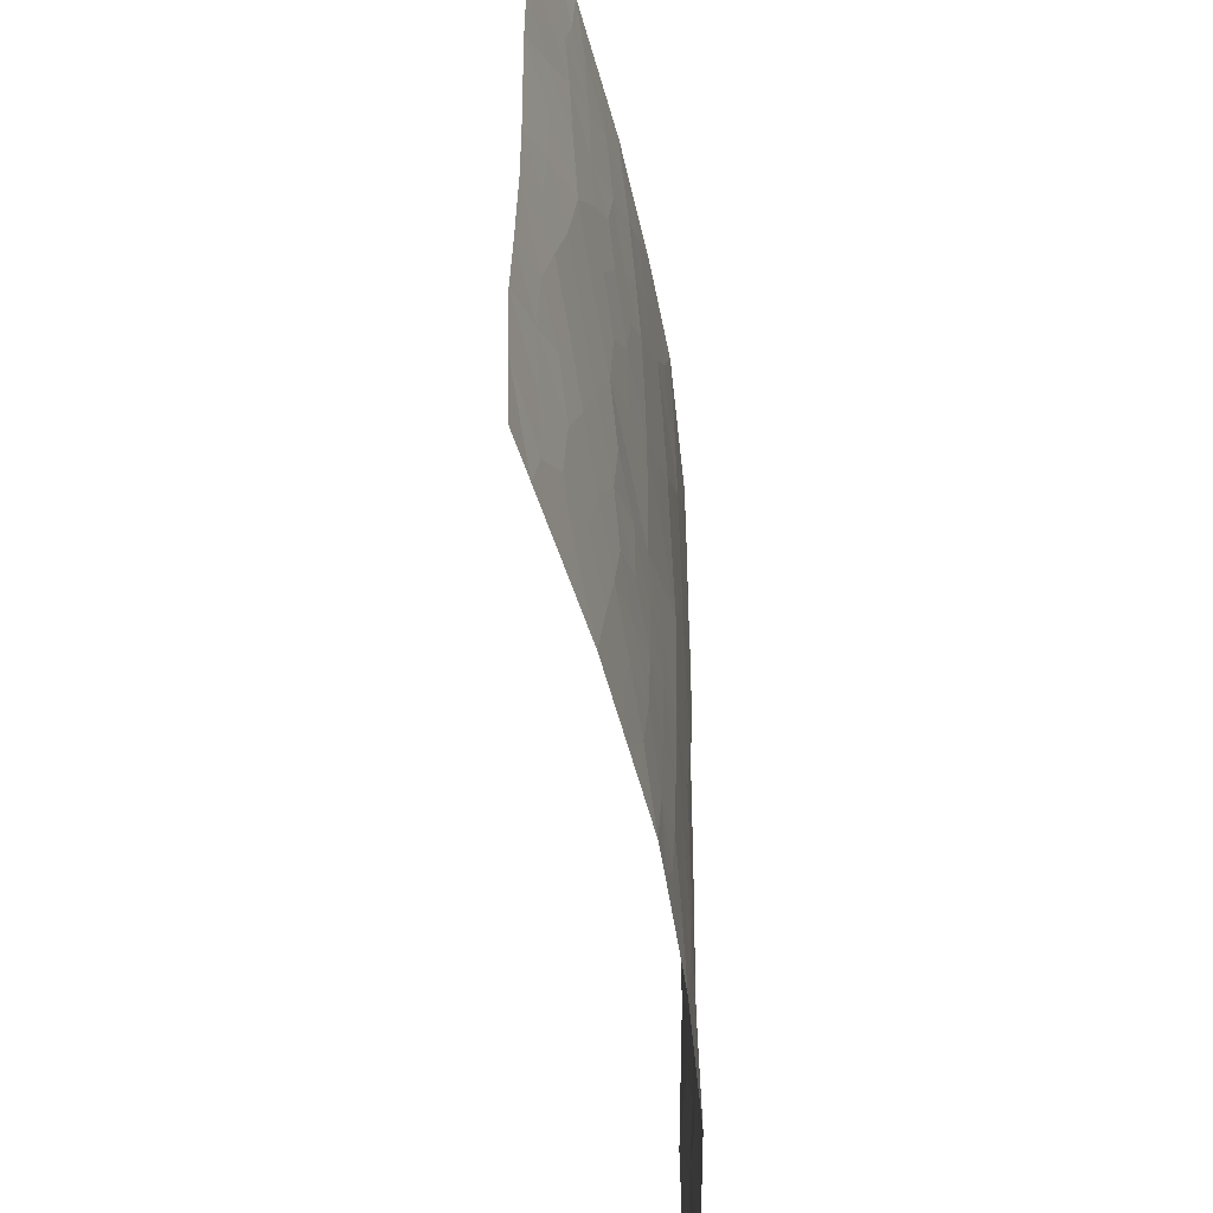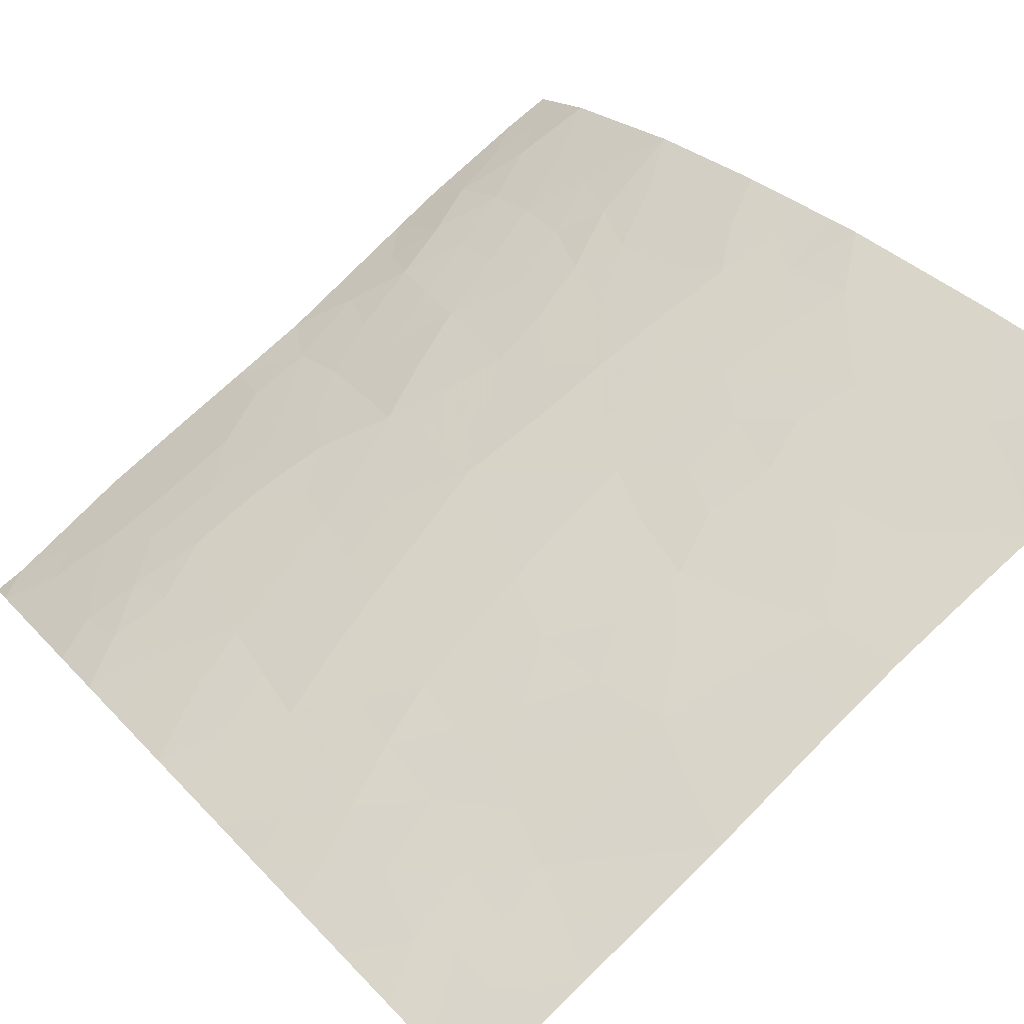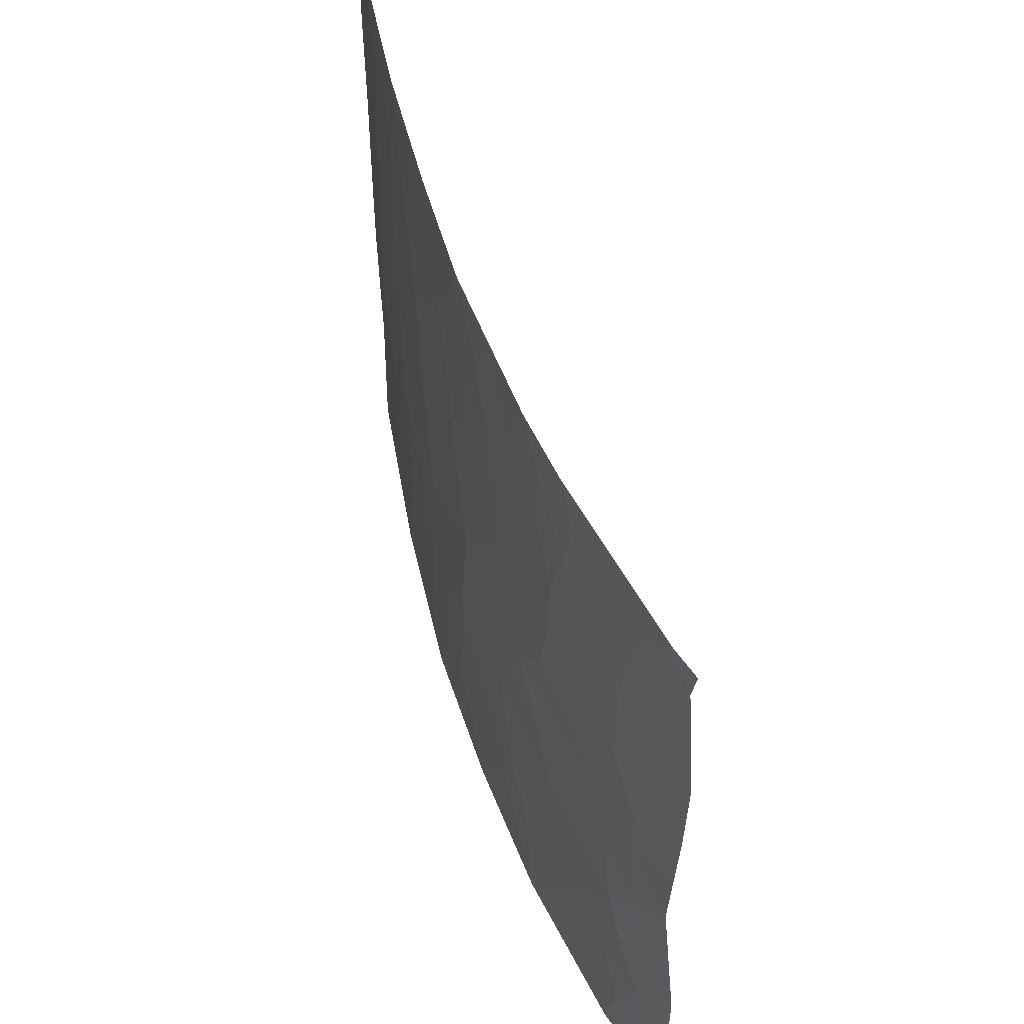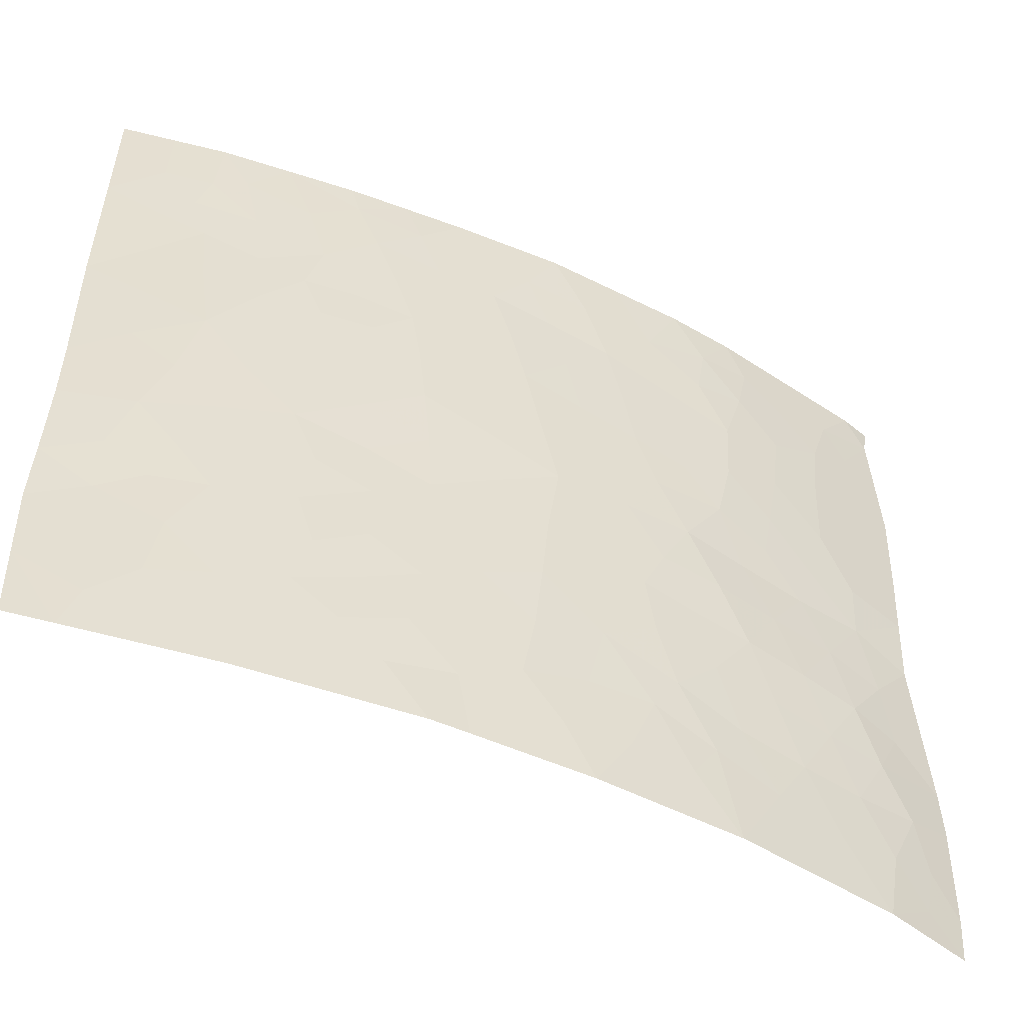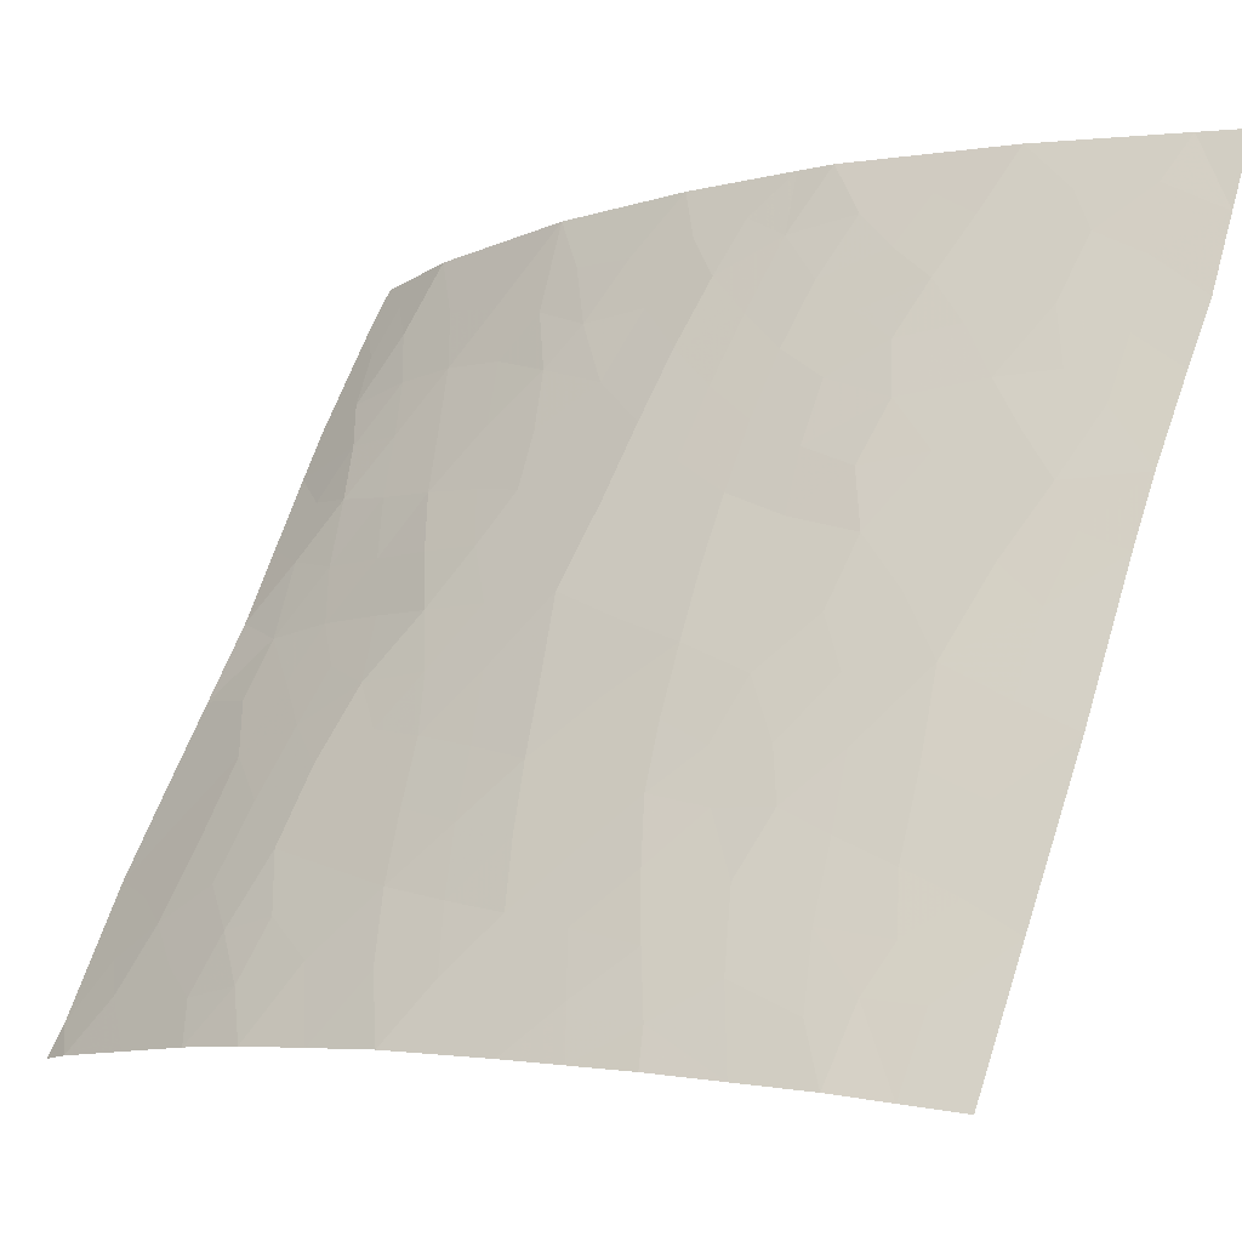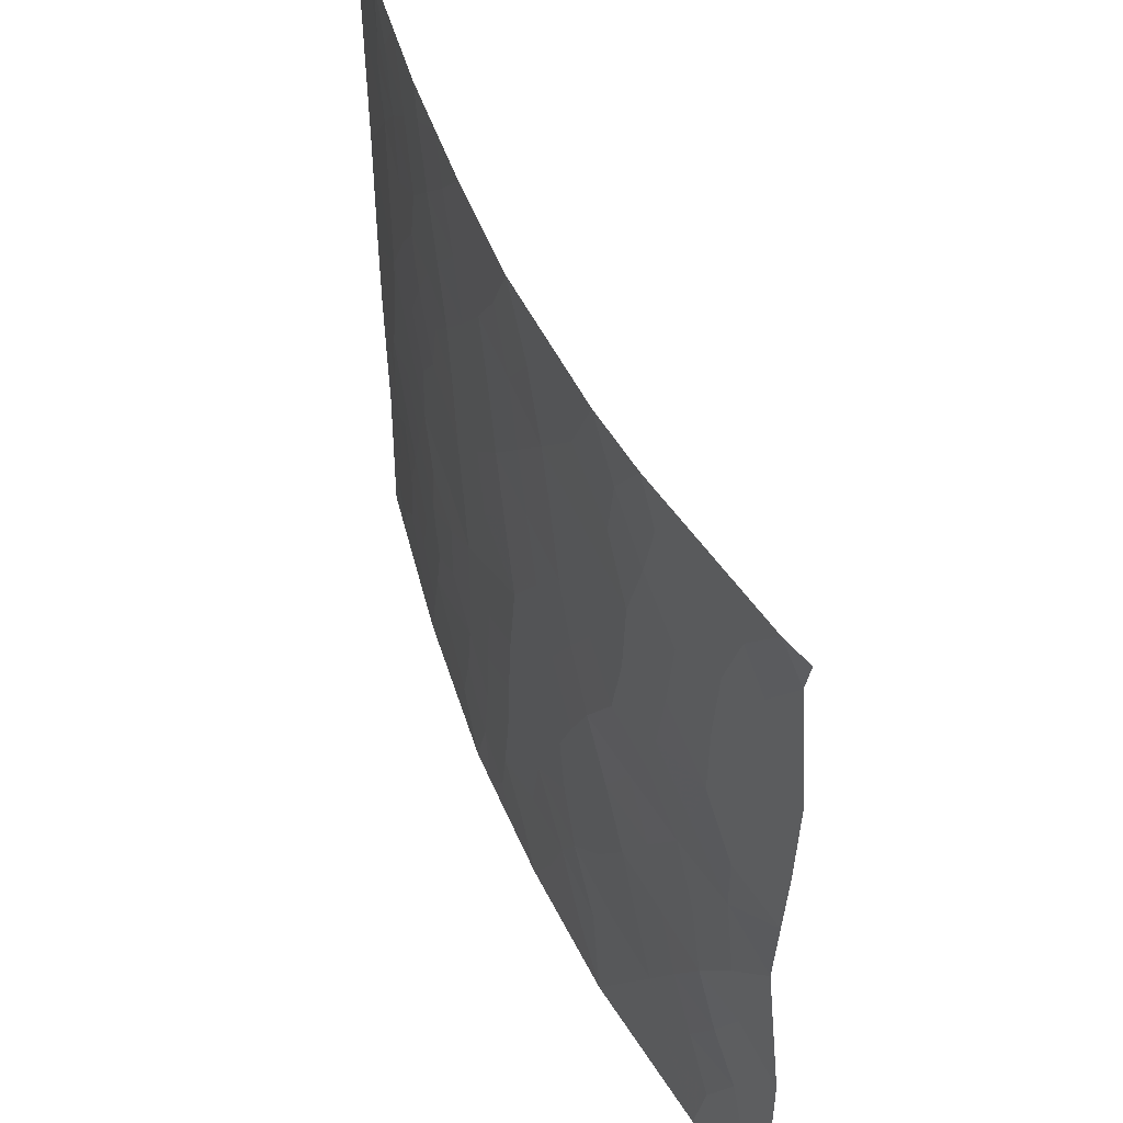
<metadata>
{"format":"obj","ext":"obj","renderer":"f3d","projection":"perspective","resolution":1024,"background":"white","views":[{"elev":-52.2,"azim":-44.8,"up":"+Y"},{"elev":76.3,"azim":-134.4,"up":"+Z"},{"elev":55.1,"azim":108.3,"up":"+Y"},{"elev":-52.9,"azim":10.8,"up":"+Y"},{"elev":62.4,"azim":-161.8,"up":"+Z"},{"elev":50.8,"azim":104.0,"up":"+Y"}]}
</metadata>
<code>
v 22.7 -41.64 96.59
v 19.78 -44.54 98.48
v 27.82 -46.78 91.66
v 26.84 -46.03 92.9
v 20.19 -38 98.23
v 21.76 -38 97.24
v 24.82 -43.87 94.88
v 18.32 -48.63 99.27
v 27.85 -40.5 91.76
v 26.75 -42.1 93
v 26.02 -47.91 93.68
v 18.53 -42.89 99.21
v 17.9 -45.21 99.52
v 22.64 -48.47 96.6
v 22.26 -39.7 96.89
v 27.76 -38.48 91.93
v 19.93 -46.38 98.38
v 24.18 -45.54 95.4
v 16.89 -39.87 100
v 16.89 -38 100
v 18.35 -38 99.29
v 20.62 -39.39 98
v 19.94 -48.07 98.37
v 19.39 -50 98.68
v 16.93 -50 100
v 26.89 -39.74 92.91
v 16.85 -47.67 100
v 21.6 -50 97.34
v 21.06 -49.16 97.68
v 25.7 -38 94.12
v 26.89 -50 92.82
v 24.92 -38 94.85
v 27.84 -47.58 91.66
v 27.79 -49.27 91.71
v 24.2 -42.04 95.4
v 27.74 -50 91.74
v 18.27 -40.51 99.3
v 19.69 -41.09 98.54
v 16.88 -42.17 100
v 25.14 -50 94.57
v 21.16 -41.19 97.65
v 27.51 -38 92.23
v 22.89 -46.3 96.45
v 23.16 -38 96.28
v 24.19 -48.08 95.36
v 27.81 -38 91.85
v 19.64 -39.11 98.56
v 16.92 -44.34 100
v 21.45 -47.2 97.43
v 23.12 -43.92 96.27
v 25.55 -40.61 94.26
v 22.05 -50 97.01
v 23.46 -50 95.96
v 27.69 -44.35 91.92
v 25.5 -45.78 94.22
v 18.44 -50 99.19
v 21.38 -43.12 97.51
v 27.8 -41.97 91.8
v 21.49 -45.17 97.38
v 18.9 -46.61 98.95
v 23.85 -40.03 95.7
v 20.46 -42.71 98.09
v 20.61 -43.81 97.97
v 19.89 -43.5 98.43
v 20.98 -38 97.73
v 21.21 -38.71 97.61
v 27.24 -45.18 92.44
v 27.06 -43.96 92.59
v 27.33 -41.27 92.35
v 26.8 -40.85 92.98
v 27.34 -40.19 92.37
v 19.11 -43.77 98.87
v 18.78 -44.87 99.03
v 18.24 -44.16 99.35
v 22.5 -40.65 96.73
v 21.92 -41.41 97.13
v 21.72 -40.46 97.27
v 27.37 -39.31 92.35
v 27.8 -39.49 91.84
v 17.57 -40.22 99.65
v 17.6 -39.04 99.66
v 18.27 -39.04 99.32
v 16.89 -38.94 100
v 17.62 -38 99.65
v 17.74 -49.29 99.57
v 18.67 -49.27 99.08
v 27.1 -38.77 92.67
v 16.89 -48.84 100
v 20.26 -49.37 98.16
v 19.67 -48.99 98.53
v 20.53 -48.59 98.01
v 20.5 -50 98.01
v 26.61 -38 93.18
v 26.41 -39.1 93.4
v 26.01 -50 93.7
v 26.39 -48.95 93.32
v 19.1 -48.36 98.84
v 27.82 -48.43 91.68
v 27.51 -48.67 92.08
v 27.32 -50 92.28
v 27.38 -49.49 92.22
v 27.05 -48.83 92.64
v 26.28 -40.2 93.54
v 25.31 -38.77 94.49
v 18.37 -41.64 99.27
v 19.04 -40.81 98.89
v 19.16 -41.82 98.85
v 25.75 -46.84 93.96
v 25.26 -47.8 94.39
v 25.01 -46.71 94.65
v 16.89 -41.02 100
v 17.6 -41.33 99.64
v 17.66 -42.49 99.63
v 27.11 -43.01 92.59
v 26.5 -43.15 93.21
v 25.89 -43.27 93.84
v 26.02 -42.41 93.76
v 24.04 -38 95.57
v 24.5 -39.09 95.18
v 23.57 -38.98 95.94
v 20.39 -41.05 98.12
v 20.91 -40.3 97.81
v 21.9 -48.97 97.12
v 20.16 -47.22 98.25
v 19.4 -47.39 98.67
v 18.46 -47.62 99.19
v 22.89 -42.7 96.45
v 22.22 -43.48 96.92
v 22.08 -42.41 97.02
v 27.39 -47.8 92.25
v 27.09 -46.98 92.61
v 27.34 -46.18 92.28
v 19.27 -38 98.76
v 18.74 -38.76 99.07
v 26.19 -45.88 93.55
v 26.43 -46.94 93.29
v 26.71 -47.92 92.98
v 21.46 -44.15 97.43
v 20.69 -44.81 97.89
v 20.65 -41.8 97.97
v 21.29 -42.12 97.57
v 19.48 -42.74 98.67
v 16.92 -45.35 100
v 17.51 -44.58 99.71
v 20.79 -45.76 97.85
v 21.5 -46.19 97.38
v 20.8 -46.72 97.84
v 22.21 -45.67 96.91
v 22.15 -46.74 96.95
v 20.71 -47.67 97.89
v 21.31 -48.2 97.52
v 19.95 -41.84 98.39
v 24.46 -44.76 95.17
v 23.71 -44.84 95.78
v 24.02 -43.87 95.54
v 22.46 -38 96.76
v 22.75 -38.89 96.56
v 22 -38.81 97.07
v 19.9 -40.19 98.41
v 18.93 -39.77 98.95
v 25.3 -42.89 94.46
v 24.46 -42.96 95.18
v 24.85 -42.19 94.85
v 25.17 -44.8 94.54
v 24.79 -45.68 94.86
v 20.09 -45.44 98.29
v 22.76 -50 96.49
v 23.1 -49.17 96.24
v 24.69 -40.31 95
v 16.9 -43.25 100
v 17.63 -43.62 99.65
v 16.88 -46.68 100
v 17.6 -46.22 99.65
v 18.41 -45.89 99.23
v 17.58 -47.19 99.63
v 23.45 -41.85 96
v 23.67 -42.89 95.83
v 21.48 -39.56 97.42
v 22.8 -47.39 96.5
v 23.62 -47.05 95.84
v 23.41 -48.16 95.99
v 23.59 -45.89 95.87
v 24.28 -46.45 95.3
v 22.05 -47.81 97.02
v 24.62 -49.09 95
v 25.52 -43.95 94.17
v 24.3 -50 95.27
v 23.9 -49.05 95.61
v 27.75 -45.56 91.79
v 25.88 -44.88 93.83
v 27.82 -41.23 91.78
v 27.37 -42.22 92.3
v 26.17 -41.35 93.64
v 17.53 -50 99.68
v 23.03 -39.85 96.32
v 27.74 -43.16 91.86
v 22.98 -45.17 96.39
v 24.83 -41.32 94.87
v 25.5 -41.76 94.31
v 19.29 -45.62 98.74
v 23.27 -40.84 96.15
v 22.25 -44.57 96.86
v 24.04 -41.06 95.53
v 20.31 -38.53 98.17
v 25.8 -39.52 94.03
v 22.48 -49.35 96.71
v 18.16 -46.71 99.34
v 25.19 -39.68 94.58
v 26.61 -44.94 93.09
v 17.63 -48.27 99.61
v 25.93 -38.65 93.89
v 26.29 -44.01 93.38
v 24.5 -47.44 95.1
v 24.92 -48.47 94.73
v 18.07 -39.71 99.41
v 25.65 -48.78 94.06
f 62 63 64
f 204 65 66
f 69 70 71
f 72 73 74
f 75 76 77
f 71 78 79
f 80 19 215
f 83 84 81
f 56 85 86
f 26 87 78
f 89 90 91
f 92 24 89
f 93 87 94
f 86 97 90
f 98 34 99
f 31 101 100
f 102 99 101
f 94 103 205
f 105 106 107
f 108 109 110
f 111 80 112
f 113 112 105
f 114 68 115
f 116 117 115
f 118 119 120
f 121 159 122
f 17 124 125
f 97 126 125
f 127 128 129
f 16 42 46
f 3 33 130
f 131 132 3
f 133 47 134
f 108 135 136
f 131 137 136
f 138 139 63
f 140 141 62
f 64 72 142
f 143 48 144
f 145 146 147
f 148 149 146
f 124 147 150
f 91 150 151
f 107 152 142
f 153 154 155
f 156 157 158
f 159 106 160
f 152 121 140
f 161 162 163
f 164 165 153
f 145 166 139
f 170 113 171
f 74 144 171
f 27 172 175
f 173 174 207
f 176 177 127
f 66 158 178
f 77 122 178
f 179 180 181
f 52 28 123
f 82 134 160
f 180 182 183
f 149 179 184
f 116 186 161
f 126 210 175
f 189 132 67
f 135 190 209
f 164 186 190
f 58 192 191
f 70 193 103
f 129 141 76
f 120 195 157
f 196 114 192
f 182 197 154
f 102 96 137
f 165 110 183
f 163 198 199
f 188 168 181
f 17 200 166
f 177 162 155
f 75 195 201
f 202 197 148
f 138 128 202
f 169 198 203
f 174 73 200
f 201 203 176
f 193 117 199
f 62 57 63
f 64 63 2
f 22 204 66
f 204 5 65
f 66 65 6
f 54 67 68
f 67 4 209
f 9 69 71
f 69 10 70
f 71 70 26
f 12 72 74
f 72 2 73
f 74 73 13
f 15 75 77
f 75 1 76
f 77 76 41
f 9 71 79
f 71 26 78
f 79 78 16
f 215 19 81
f 19 83 81
f 83 20 84
f 82 84 21
f 24 56 86
f 87 16 78
f 16 87 42
f 88 27 210
f 85 88 210
f 29 89 91
f 89 24 90
f 91 90 23
f 28 92 29
f 89 29 92
f 30 93 211
f 93 42 87
f 94 87 26
f 31 95 96
f 95 40 216
f 24 86 90
f 86 8 97
f 90 97 23
f 98 130 33
f 34 36 101
f 100 101 36
f 31 102 101
f 102 130 99
f 101 99 34
f 94 26 103
f 104 205 208
f 12 105 107
f 105 37 106
f 107 106 38
f 55 108 110
f 108 11 109
f 39 111 112
f 111 19 80
f 112 80 37
f 12 113 105
f 113 39 112
f 105 112 37
f 10 114 115
f 212 116 115
f 116 161 117
f 115 117 10
f 44 118 120
f 120 119 61
f 41 121 122
f 121 38 159
f 122 159 22
f 60 17 125
f 125 124 23
f 23 97 125
f 97 8 126
f 125 126 60
f 1 127 129
f 127 50 128
f 129 128 57
f 98 99 130
f 131 4 132
f 130 131 3
f 21 133 134
f 133 5 204
f 11 108 136
f 108 55 135
f 136 135 4
f 4 131 136
f 131 130 137
f 136 137 11
f 57 138 63
f 138 59 139
f 63 139 2
f 140 41 141
f 62 141 57
f 62 64 142
f 64 2 72
f 142 72 12
f 143 144 13
f 17 145 147
f 145 59 146
f 147 146 49
f 59 148 146
f 148 43 149
f 146 149 49
f 23 124 150
f 124 17 147
f 150 147 49
f 29 91 151
f 91 23 150
f 151 150 49
f 12 107 142
f 107 38 152
f 142 152 62
f 7 153 155
f 153 18 154
f 155 154 50
f 6 156 158
f 156 44 157
f 158 157 15
f 47 159 160
f 159 38 106
f 160 106 37
f 62 152 140
f 152 38 121
f 140 121 41
f 161 7 162
f 163 162 35
f 7 164 153
f 164 55 165
f 153 165 18
f 59 145 139
f 145 17 166
f 139 166 2
f 53 167 168
f 14 206 123
f 48 170 171
f 170 39 113
f 171 113 12
f 12 74 171
f 74 13 144
f 171 144 48
f 172 143 173
f 13 173 143
f 173 13 174
f 1 176 127
f 176 35 177
f 127 177 50
f 22 66 178
f 66 6 158
f 178 158 15
f 15 77 178
f 77 41 122
f 178 122 22
f 179 43 180
f 181 180 45
f 123 28 29
f 37 215 160
f 160 134 47
f 133 204 47
f 204 22 47
f 22 159 47
f 45 180 213
f 180 43 182
f 183 182 18
f 49 149 184
f 149 43 179
f 184 179 14
f 109 214 213
f 116 212 186
f 161 186 7
f 60 126 207
f 126 8 210
f 175 210 27
f 40 187 185
f 187 53 188
f 54 189 67
f 189 3 132
f 67 132 4
f 4 135 209
f 135 55 190
f 209 190 212
f 55 164 190
f 164 7 186
f 190 186 212
f 9 191 69
f 191 192 69
f 69 192 10
f 26 70 103
f 70 10 193
f 103 193 51
f 56 194 85
f 194 25 88
f 1 129 76
f 129 57 141
f 76 141 41
f 44 120 157
f 120 61 195
f 157 195 15
f 58 196 192
f 192 114 10
f 18 182 154
f 182 43 197
f 154 197 50
f 130 102 137
f 102 31 96
f 137 96 11
f 18 165 183
f 165 55 110
f 161 163 199
f 163 35 198
f 199 198 51
f 188 53 168
f 181 168 14
f 17 60 200
f 166 200 2
f 50 177 155
f 177 35 162
f 155 162 7
f 1 75 201
f 75 15 195
f 201 195 61
f 123 29 151
f 184 151 49
f 59 202 148
f 202 50 197
f 148 197 43
f 59 138 202
f 138 57 128
f 202 128 50
f 61 169 203
f 169 51 198
f 203 198 35
f 60 174 200
f 174 13 73
f 200 73 2
f 1 201 176
f 201 61 203
f 176 203 35
f 51 193 199
f 193 10 117
f 199 117 161
f 167 52 206
f 175 172 173
f 123 151 184
f 61 119 169
f 14 123 184
f 168 206 14
f 207 174 60
f 205 51 208
f 51 205 103
f 119 118 32
f 206 52 123
f 119 32 104
f 207 175 173
f 181 14 179
f 207 126 175
f 85 194 88
f 196 54 68
f 167 206 168
f 119 208 169
f 169 208 51
f 67 209 68
f 85 210 8
f 115 68 212
f 211 93 94
f 211 104 30
f 196 68 114
f 205 211 94
f 104 211 205
f 185 188 45
f 212 68 209
f 119 104 208
f 104 32 30
f 40 214 216
f 185 187 188
f 45 188 181
f 86 85 8
f 110 109 213
f 213 180 183
f 185 45 214
f 213 214 45
f 213 183 110
f 214 109 216
f 82 81 84
f 185 214 40
f 134 82 21
f 215 81 82
f 95 216 96
f 37 80 215
f 96 216 11
f 215 82 160
f 216 109 11

</code>
